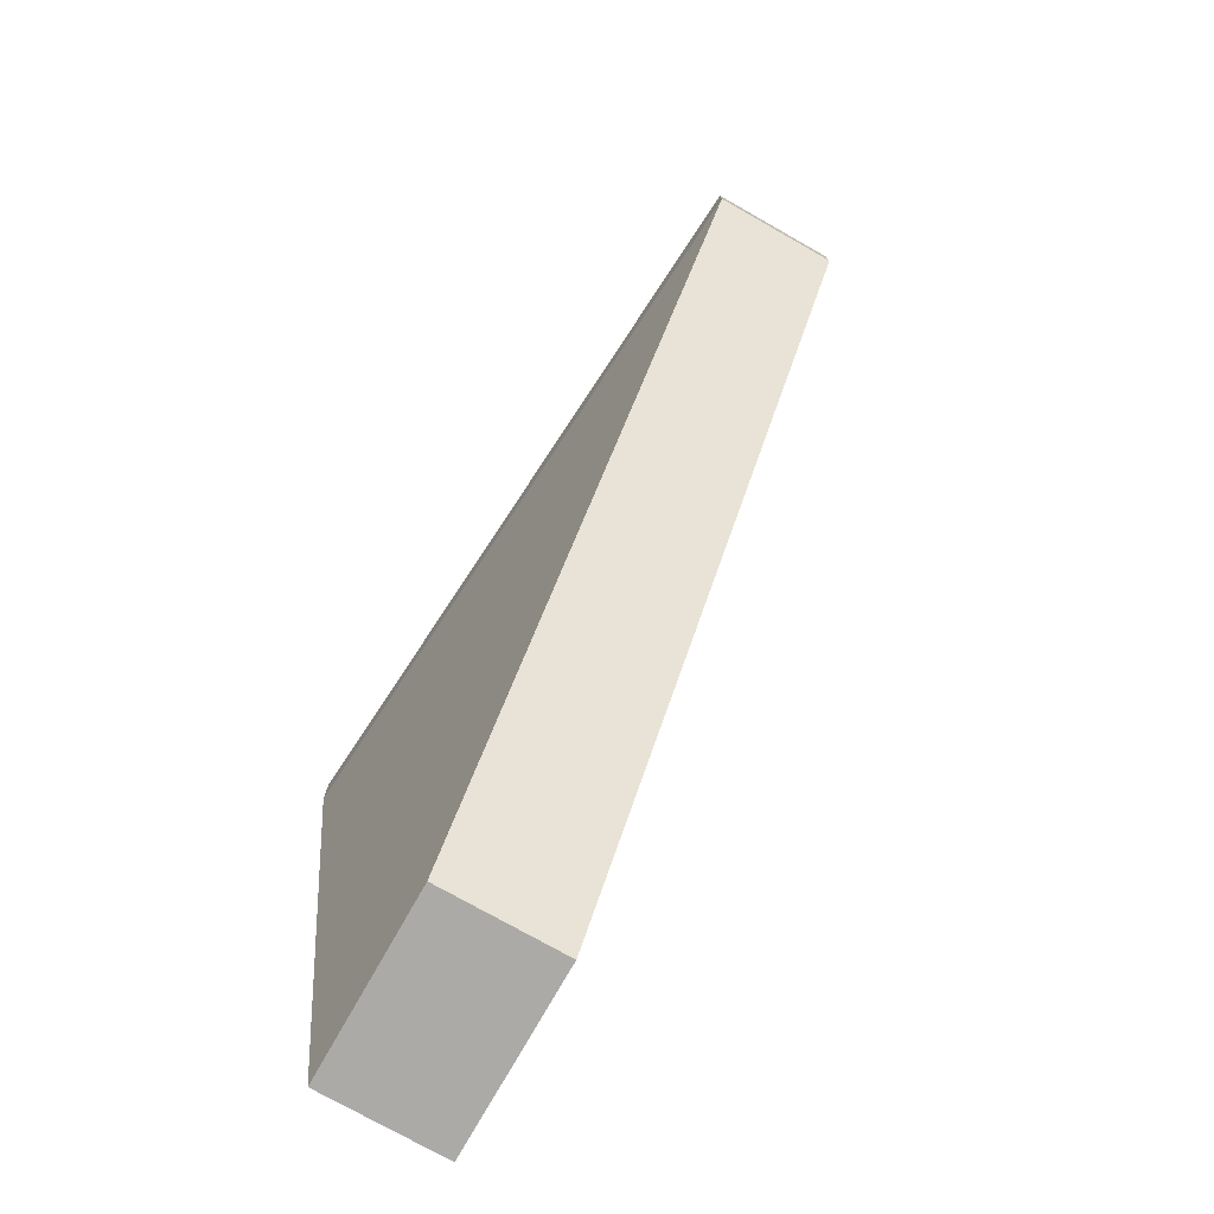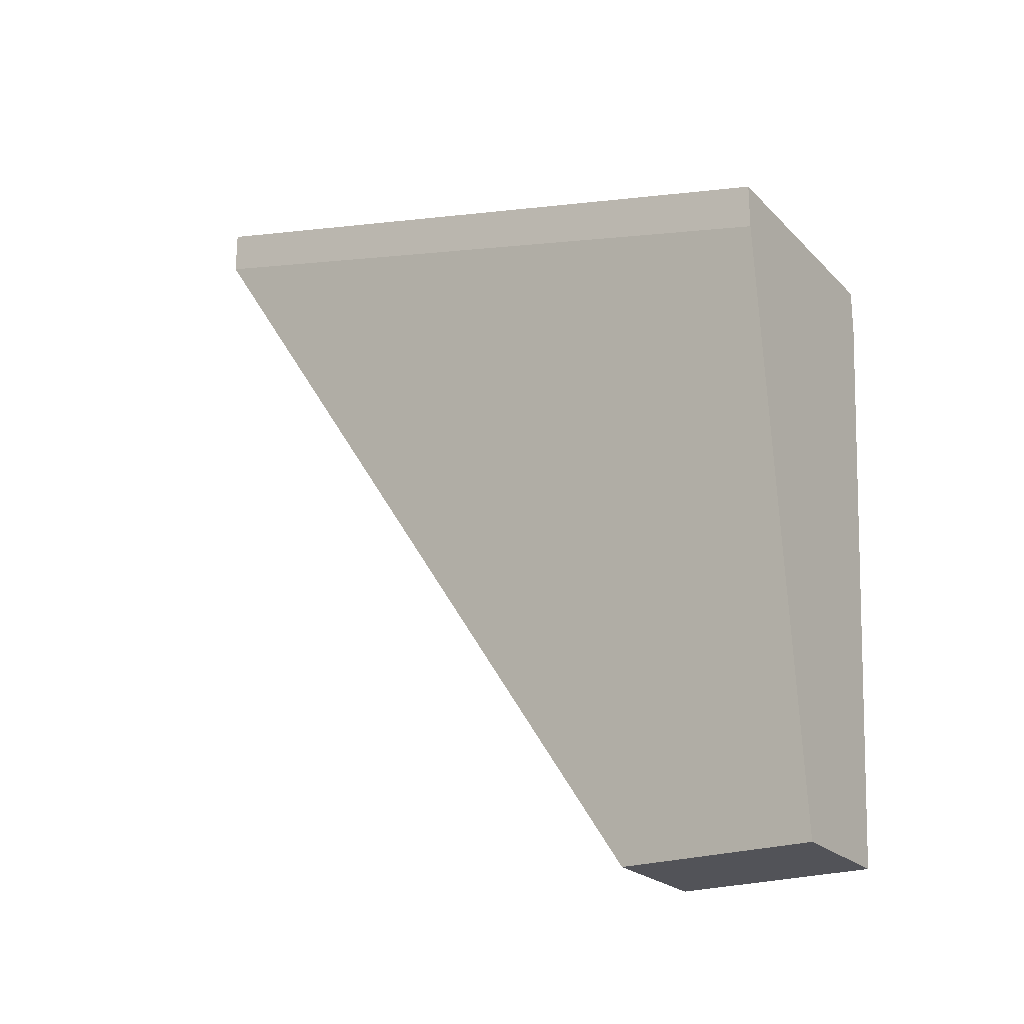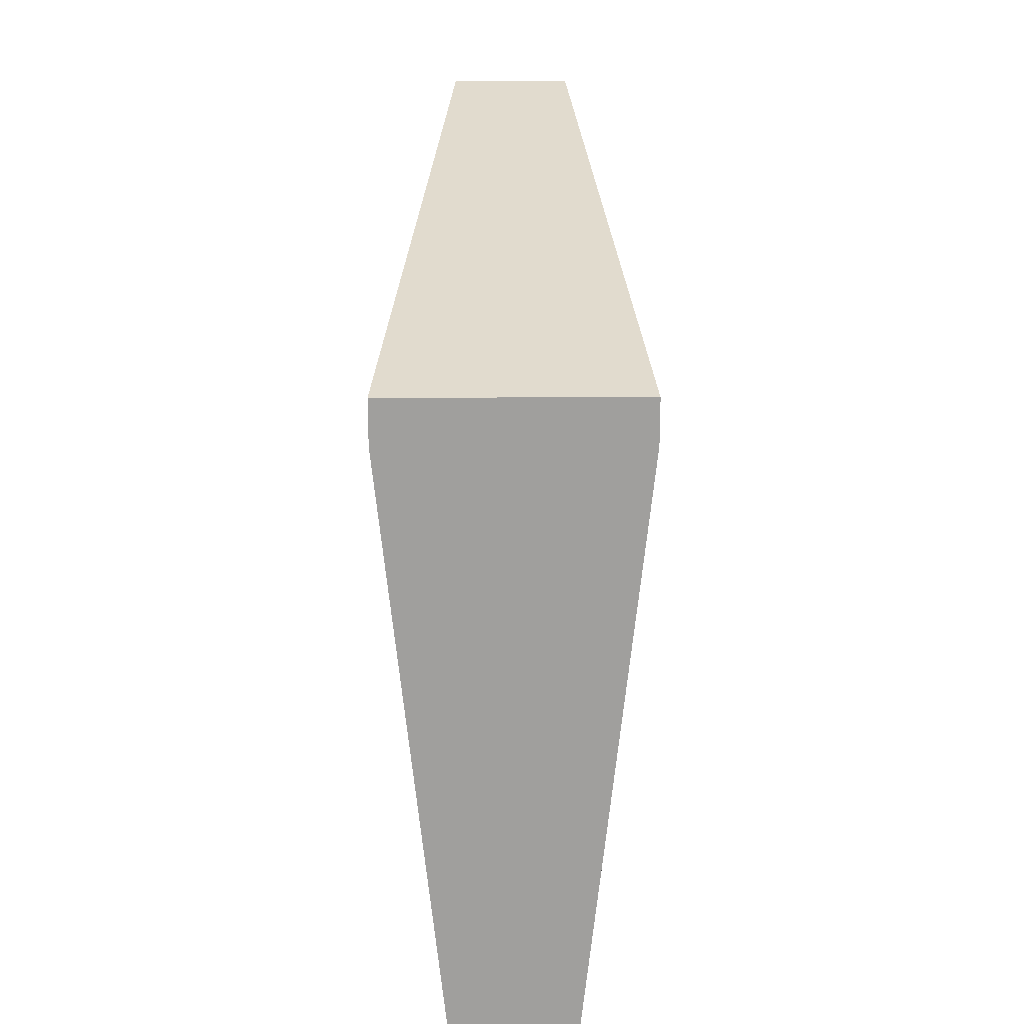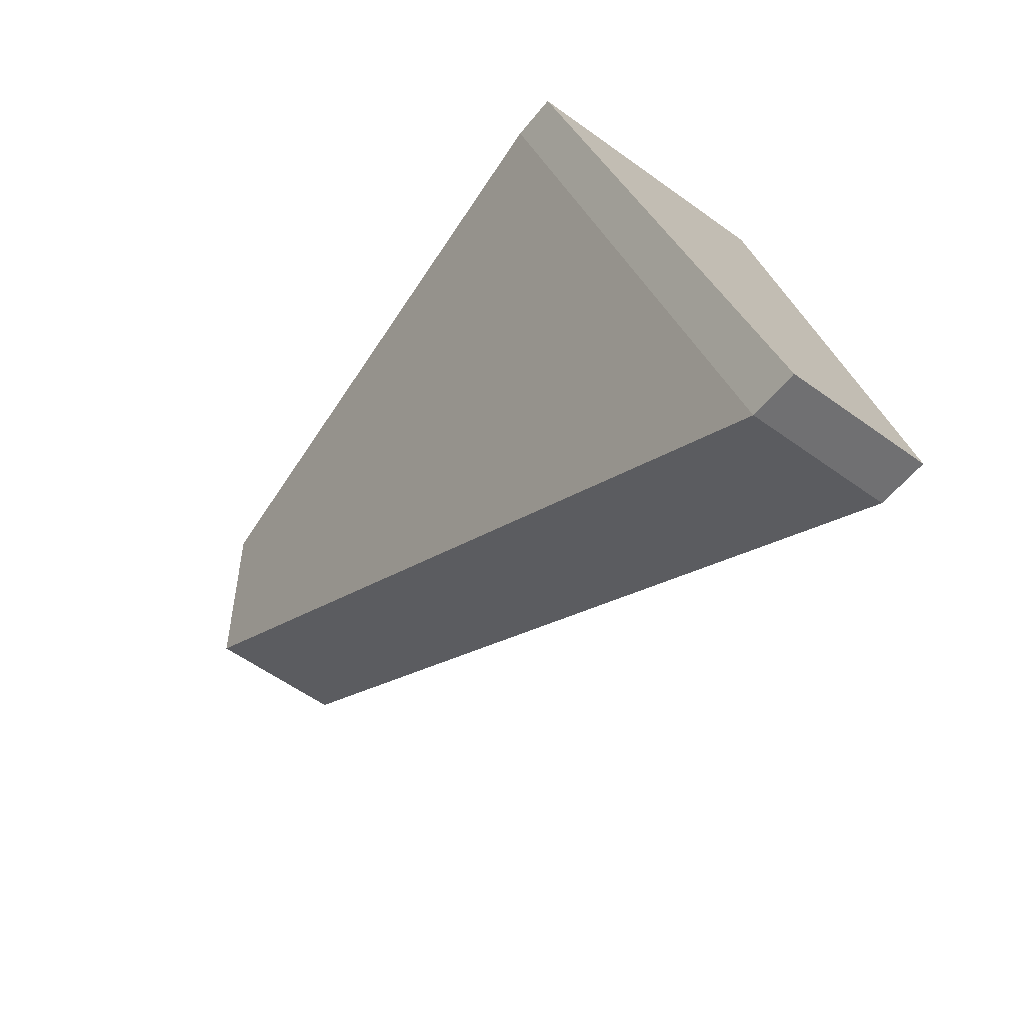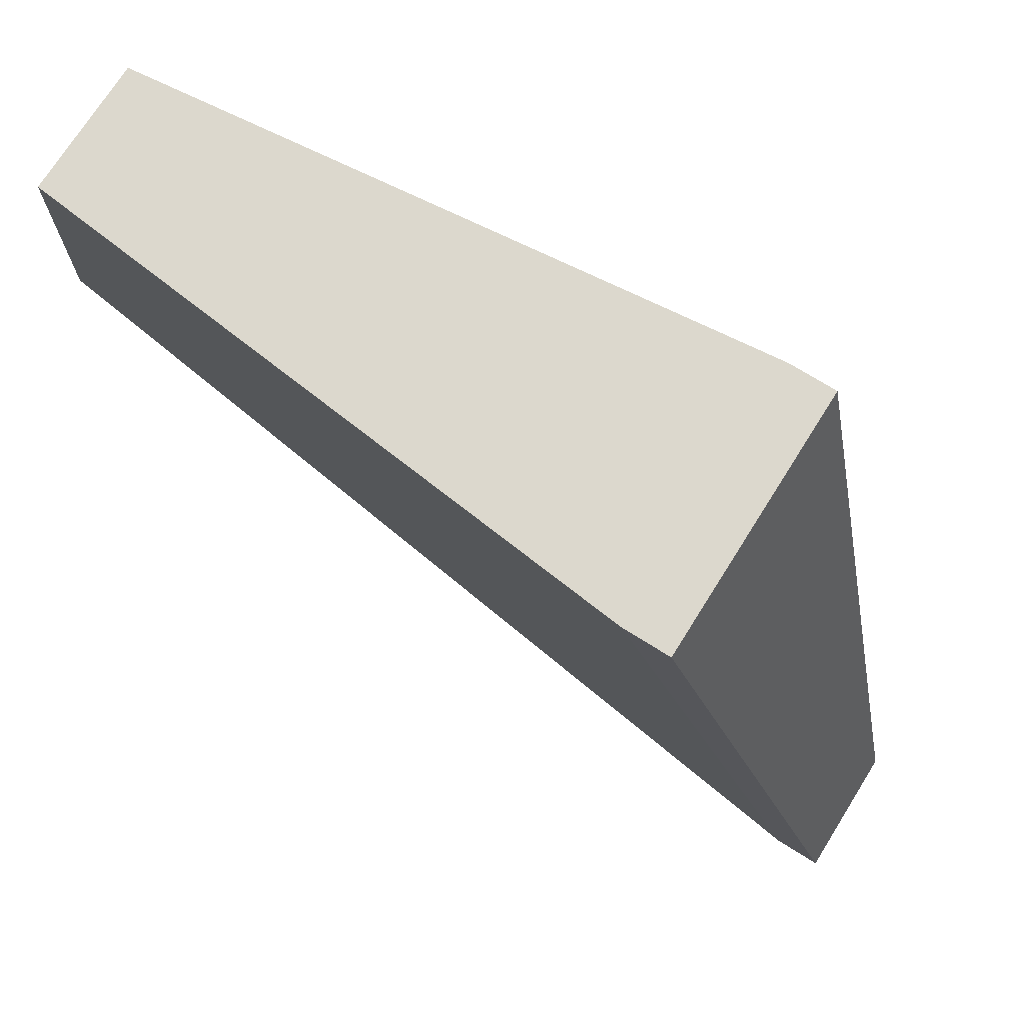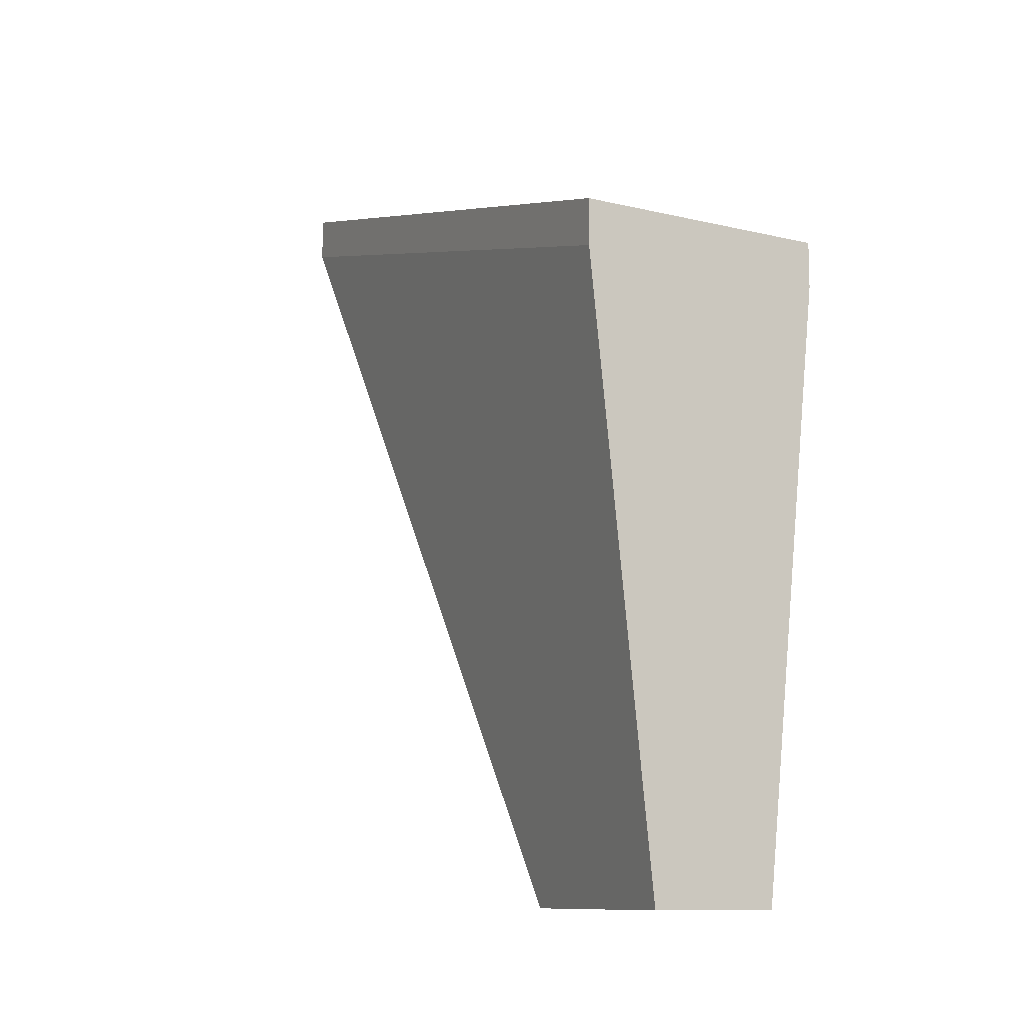
<metadata>
{"format":"obj","ext":"obj","renderer":"f3d","projection":"perspective","resolution":1024,"background":"white","views":[{"elev":-76.0,"azim":150.5,"up":"+Y"},{"elev":-22.6,"azim":-58.3,"up":"+Y"},{"elev":18.6,"azim":-0.3,"up":"+Y"},{"elev":-55.0,"azim":142.3,"up":"+Z"},{"elev":72.5,"azim":122.1,"up":"+Z"},{"elev":-10.5,"azim":-30.8,"up":"+Y"}]}
</metadata>
<code>
o cuboid
v 0.25 1.25 0.5
v 0.125 1.625 -0.875
v 0.125 0 0.5
v 0.125 0 0.125
v -0.25 1.25 0.5
v -0.125 1.625 -0.875
v -0.125 0 0.5
v -0.125 0 0.125
v -0.125 1.538 -0.875
v -0.25 1.163 0.5
v 0.25 1.163 0.5
v 0.125 1.538 -0.875
f 4 12 11 3
f 7 10 9 8
f 5 1 2 6
f 4 3 7 8
f 3 11 10 7
f 8 9 12 4
f 6 9 10 5
f 5 10 11 1
f 1 11 12 2
f 2 12 9 6

</code>
